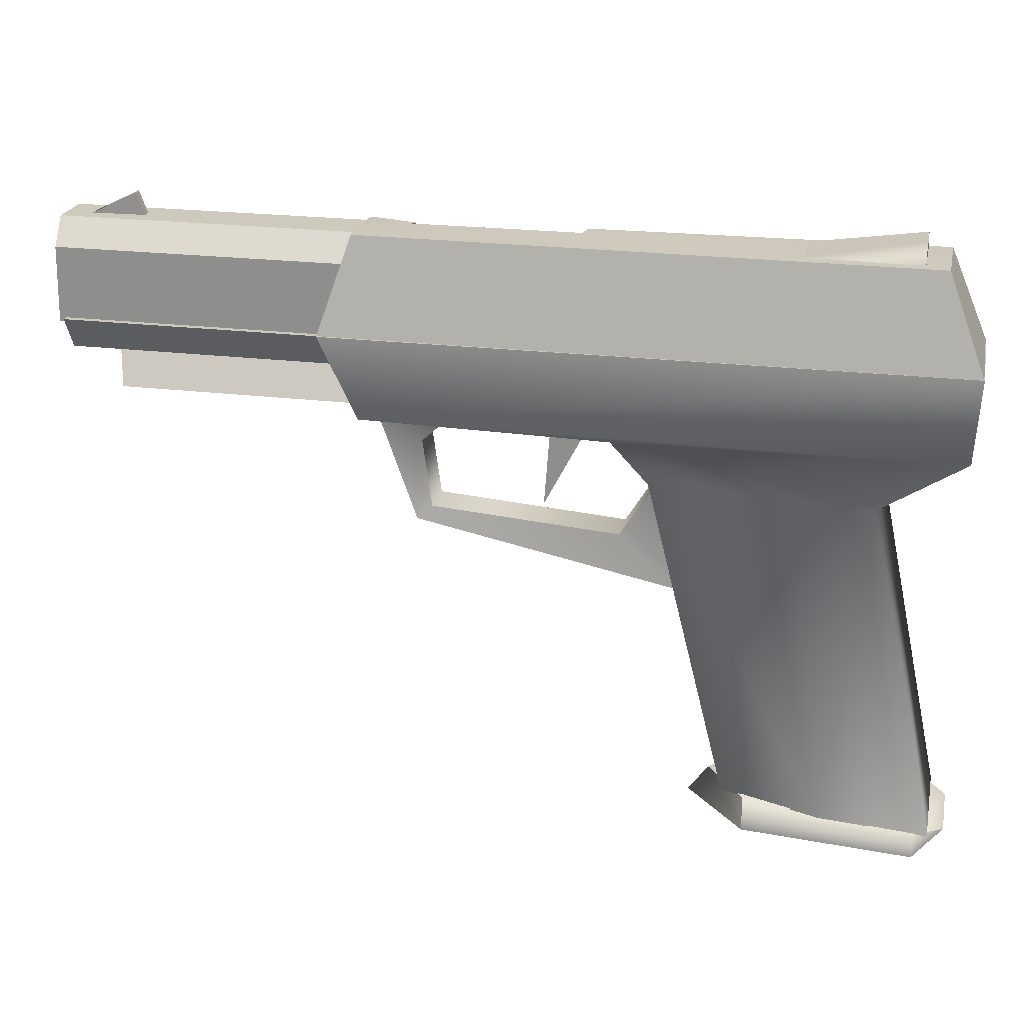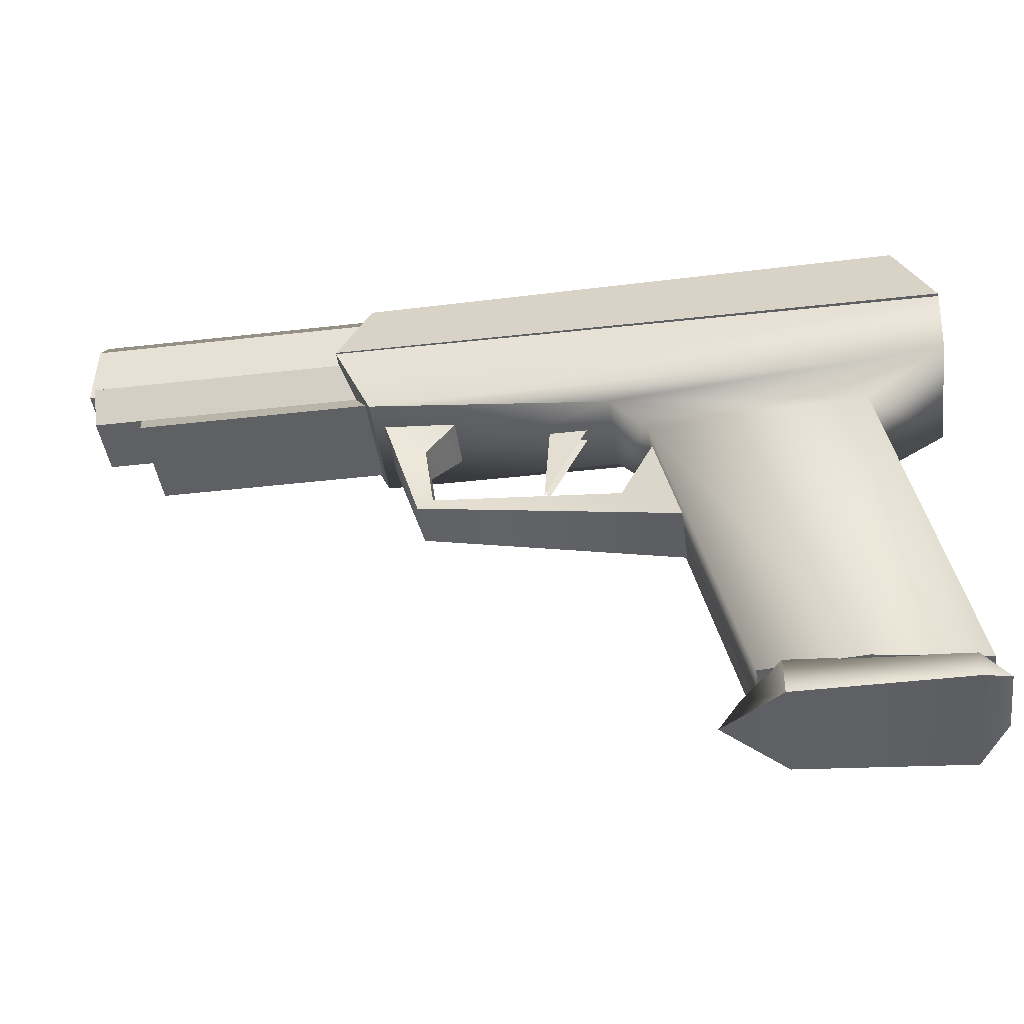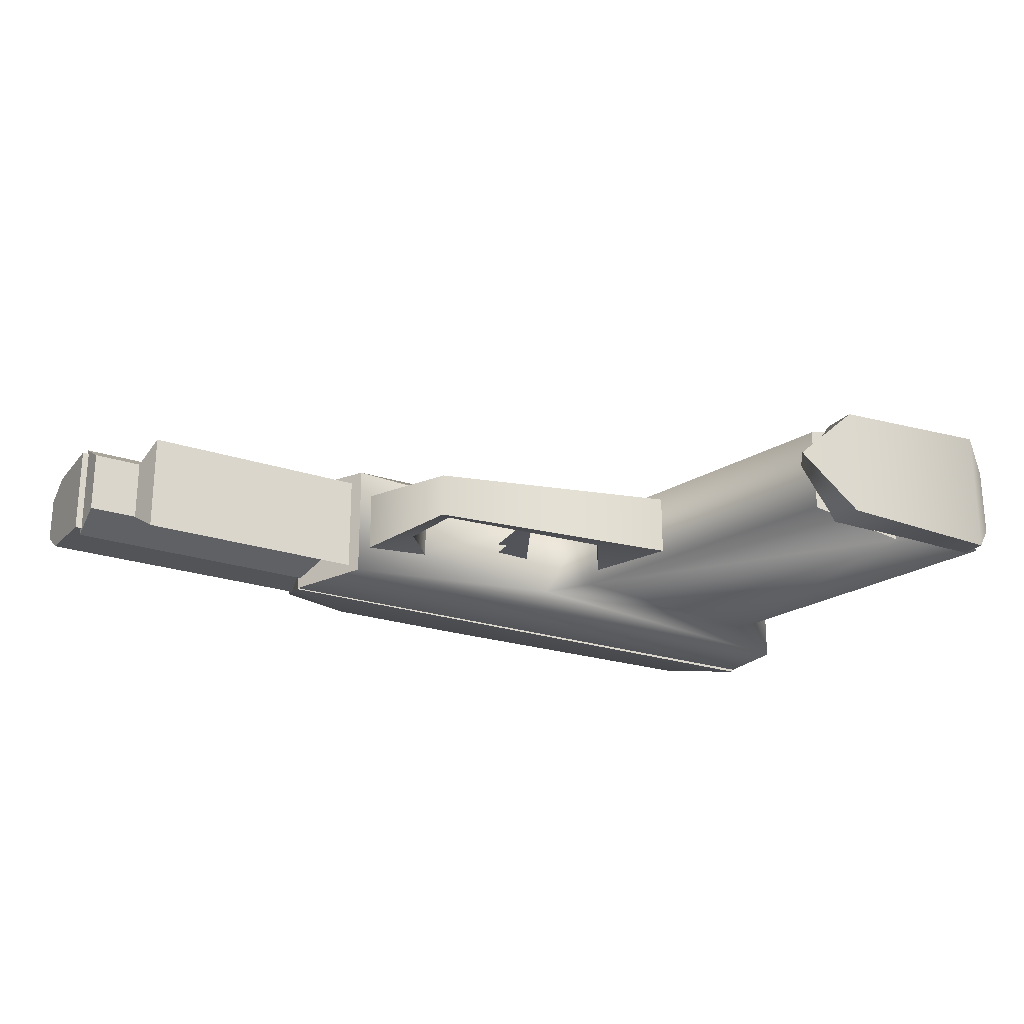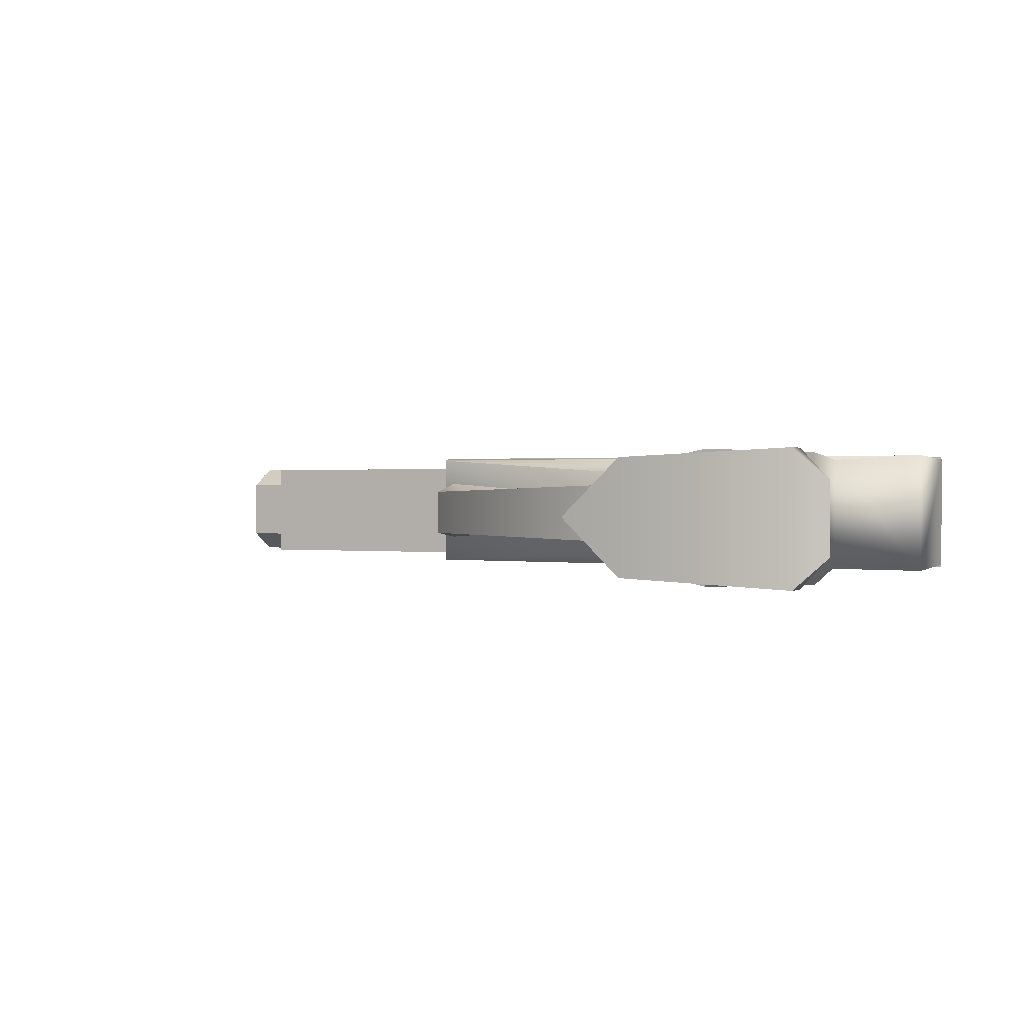
<metadata>
{"format":"obj","ext":"obj","renderer":"f3d","projection":"perspective","resolution":1024,"background":"white","views":[{"elev":22.6,"azim":-167.8,"up":"+Z"},{"elev":-43.6,"azim":-172.3,"up":"+Z"},{"elev":-23.2,"azim":150.0,"up":"+Y"},{"elev":0.8,"azim":-155.3,"up":"+Y"}]}
</metadata>
<code>
v -21.54 -0.158 -1.724
v -21.37 -0.1776 -4.091
v -22.56 -0.1971 -1.793
v -30.82 0.2141 3.378
v -30.83 0.4546 3.683
v -27.71 0.7167 3.167
v -27.71 0.7167 3.167
v -30.83 0.4546 3.683
v -30.83 0.8062 3.167
v -27.71 -0.7167 3.167
v -30.83 -0.8062 3.167
v -30.83 -0.4546 3.683
v -27.71 -0.7167 3.167
v -30.83 -0.4546 3.683
v -30.82 -0.2141 3.378
v -9.201 0.161 3.114
v -10.46 0.1049 3.736
v -10.68 0.1049 3.114
v -10.68 -0.1049 3.114
v -10.46 -0.1049 3.736
v -9.201 -0.161 3.114
v -32 -1.606 -12.06
v -32 1.606 -12.06
v -30.09 -1.552 -2.945
v -32 1.606 -12.06
v -30.09 1.552 -2.945
v -30.09 -1.552 -2.945
v -32 1.606 -12.06
v -32 -1.606 -12.06
v -29.14 1.721 -11.79
v -32 -1.606 -12.06
v -29.14 -1.721 -11.79
v -29.14 1.721 -11.79
v -26.48 -1.186 -11.55
v -29.14 -1.721 -11.79
v -24.28 -1.111 -2.932
v -24.28 -1.111 -2.932
v -29.14 -1.721 -11.79
v -30.09 -1.552 -2.945
v -24.28 -1.111 -2.932
v -30.09 -1.552 -2.945
v -23.27 -1.188 -1.822
v -30.09 -1.552 -2.945
v -32.28 -1.692 -1.521
v -23.27 -1.188 -1.822
v -23.27 -1.188 -1.822
v -32.28 -1.692 -1.521
v -16.75 -1.617 -1.552
v -32.43 -1.595 0.6379
v -16.75 -1.617 -1.552
v -32.28 -1.692 -1.521
v -16.75 -1.617 -1.552
v -32.43 -1.595 0.6379
v -15.73 -1.698 0.638
v -30.09 -1.552 -2.945
v -29.14 -1.721 -11.79
v -32 -1.606 -12.06
v -24.28 -1.111 -2.932
v -24.28 1.111 -2.932
v -26.48 -1.186 -11.55
v -24.28 1.111 -2.932
v -26.48 1.186 -11.55
v -26.48 -1.186 -11.55
v -15.73 1.698 0.638
v -16.75 1.617 -1.552
v -15.73 -1.698 0.638
v -16.75 1.617 -1.552
v -16.75 -1.617 -1.552
v -15.73 -1.698 0.638
v -30.09 -1.552 -2.945
v -30.09 1.552 -2.945
v -32.28 -1.692 -1.521
v -30.09 1.552 -2.945
v -32.28 1.692 -1.521
v -32.28 -1.692 -1.521
v -32.28 -1.692 -1.521
v -32.28 1.692 -1.521
v -32.43 1.595 0.6379
v -32.43 -1.595 0.6379
v -32.28 -1.692 -1.521
v -32.43 1.595 0.6379
v -15.73 -1.698 0.638
v -32.43 -1.595 0.6379
v -15.73 1.698 0.638
v -32.43 -1.595 0.6379
v -32.43 1.595 0.6379
v -15.73 1.698 0.638
v -32 1.606 -12.06
v -29.14 1.721 -11.79
v -30.09 1.552 -2.945
v -30.09 1.552 -2.945
v -29.14 1.721 -11.79
v -24.28 1.111 -2.932
v -24.28 1.111 -2.932
v -23.27 1.188 -1.822
v -30.09 1.552 -2.945
v -23.27 1.188 -1.822
v -32.28 1.692 -1.521
v -30.09 1.552 -2.945
v -32.28 1.692 -1.521
v -23.27 1.188 -1.822
v -16.75 1.617 -1.552
v -16.75 1.617 -1.552
v -32.43 1.595 0.6379
v -32.28 1.692 -1.521
v -32.43 1.595 0.6379
v -16.75 1.617 -1.552
v -15.73 1.698 0.638
v -26.48 1.186 -11.55
v -24.28 1.111 -2.932
v -29.14 1.721 -11.79
v -29.14 -1.721 -11.79
v -26.48 -1.186 -11.55
v -29.14 1.721 -11.79
v -26.48 -1.186 -11.55
v -26.48 1.186 -11.55
v -29.14 1.721 -11.79
v -24.28 1.111 -2.932
v -24.28 -1.111 -2.932
v -23.27 -1.188 -1.822
v -23.27 1.188 -1.822
v -24.28 1.111 -2.932
v -23.27 -1.188 -1.822
v -23.27 -1.188 -1.822
v -16.75 -1.617 -1.552
v -23.27 1.188 -1.822
v -16.75 -1.617 -1.552
v -16.75 1.617 -1.552
v -23.27 1.188 -1.822
v -17.08 -0.8603 -1.638
v -17.08 0.8603 -1.638
v -18.02 0.6117 -4.613
v -18.02 -0.6558 -4.613
v -17.08 -0.8603 -1.638
v -18.02 0.6117 -4.613
v -18.02 -0.6558 -4.613
v -18.02 0.6117 -4.613
v -25.01 -0.8603 -5.9
v -18.02 0.6117 -4.613
v -25.01 0.8603 -5.9
v -25.01 -0.8603 -5.9
v -18.99 -0.7146 -1.638
v -17.08 -0.8603 -1.638
v -18.17 -0.5447 -2.42
v -18.17 -0.5447 -2.42
v -17.08 -0.8603 -1.638
v -18.02 -0.6558 -4.613
v -18.41 -0.5447 -4.261
v -18.17 -0.5447 -2.42
v -18.02 -0.6558 -4.613
v -23.45 -0.5447 -4.642
v -18.41 -0.5447 -4.261
v -18.02 -0.6558 -4.613
v -25.01 -0.8603 -5.9
v -23.45 -0.5447 -4.642
v -18.02 -0.6558 -4.613
v -24.35 -0.7146 -3.213
v -23.45 -0.5447 -4.642
v -25.01 -0.8603 -5.9
v -18.99 0.7146 -1.638
v -18.99 -0.7146 -1.638
v -18.17 0.5081 -2.42
v -18.99 -0.7146 -1.638
v -18.17 -0.5447 -2.42
v -18.17 0.5081 -2.42
v -18.17 0.5081 -2.42
v -18.17 -0.5447 -2.42
v -18.41 0.5081 -4.261
v -18.17 -0.5447 -2.42
v -18.41 -0.5447 -4.261
v -18.41 0.5081 -4.261
v -18.41 0.5081 -4.261
v -18.41 -0.5447 -4.261
v -23.45 0.5081 -4.642
v -18.41 -0.5447 -4.261
v -23.45 -0.5447 -4.642
v -23.45 0.5081 -4.642
v -23.45 0.5081 -4.642
v -23.45 -0.5447 -4.642
v -24.35 -0.7146 -3.213
v -24.35 0.7146 -3.213
v -23.45 0.5081 -4.642
v -24.35 -0.7146 -3.213
v -18.99 0.7146 -1.638
v -18.17 0.5081 -2.42
v -17.08 0.8603 -1.638
v -17.08 0.8603 -1.638
v -18.17 0.5081 -2.42
v -18.02 0.6117 -4.613
v -18.17 0.5081 -2.42
v -18.41 0.5081 -4.261
v -18.02 0.6117 -4.613
v -18.41 0.5081 -4.261
v -23.45 0.5081 -4.642
v -18.02 0.6117 -4.613
v -23.45 0.5081 -4.642
v -25.01 0.8603 -5.9
v -18.02 0.6117 -4.613
v -24.35 0.7146 -3.213
v -25.01 0.8603 -5.9
v -23.45 0.5081 -4.642
v -8.696 -0.8665 -0.362
v -8.696 -1.39 0.5368
v -8.696 0.8223 -0.362
v -8.696 -1.39 0.5368
v -8.696 1.346 0.5368
v -8.696 0.8223 -0.362
v -8.696 -1.39 0.5368
v -15.76 -1.39 0.5368
v -8.696 1.346 0.5368
v -15.76 -1.39 0.5368
v -15.76 1.346 0.5368
v -8.696 1.346 0.5368
v -16.18 0.8223 -0.362
v -10.03 0.8223 -0.362
v -15.76 1.346 0.5368
v -8.696 0.8223 -0.362
v -15.76 1.346 0.5368
v -10.03 0.8223 -0.362
v -8.696 1.346 0.5368
v -15.76 1.346 0.5368
v -8.696 0.8223 -0.362
v -10.03 -0.8665 -0.362
v -8.696 -0.8665 -0.362
v -10.03 0.8223 -0.362
v -8.696 -0.8665 -0.362
v -8.696 0.8223 -0.362
v -10.03 0.8223 -0.362
v -10.03 -0.8665 -0.362
v -10.23 -1.39 -1.212
v -16.18 -0.8665 -0.362
v -10.23 -1.39 -1.212
v -16.59 -1.39 -1.212
v -16.18 -0.8665 -0.362
v -16.18 -0.8665 -0.362
v -15.76 -1.39 0.5368
v -10.03 -0.8665 -0.362
v -8.696 -1.39 0.5368
v -10.03 -0.8665 -0.362
v -15.76 -1.39 0.5368
v -8.696 -0.8665 -0.362
v -10.03 -0.8665 -0.362
v -8.696 -1.39 0.5368
v -10.03 0.8223 -0.362
v -16.18 0.8223 -0.362
v -10.23 1.346 -1.212
v -16.18 0.8223 -0.362
v -16.59 1.346 -1.212
v -10.23 1.346 -1.212
v -10.23 -1.39 -1.212
v -10.03 -0.8665 -0.362
v -10.23 1.346 -1.212
v -10.03 -0.8665 -0.362
v -10.03 0.8223 -0.362
v -10.23 1.346 -1.212
v -10.23 -1.39 -1.212
v -10.23 1.346 -1.212
v -16.59 -1.39 -1.212
v -10.23 1.346 -1.212
v -16.59 1.346 -1.212
v -16.59 -1.39 -1.212
v -16.63 -0.8937 1.782
v -24.88 -0.8937 1.782
v -16.63 0 2.675
v -24.88 -0.8937 1.782
v -24.88 0 2.675
v -16.63 0 2.675
v -27.71 -0.7167 3.167
v -30.82 -0.2141 3.378
v -27.71 0.7167 3.167
v -30.82 -0.2141 3.378
v -30.82 0.2141 3.378
v -27.71 0.7167 3.167
v -30.83 -0.8062 3.167
v -30.82 -0.2141 3.378
v -30.83 -0.4546 3.683
v -30.83 -0.8062 3.167
v -30.83 0.8062 3.167
v -30.82 -0.2141 3.378
v -30.83 0.8062 3.167
v -30.82 0.2141 3.378
v -30.82 -0.2141 3.378
v -30.82 0.2141 3.378
v -30.83 0.8062 3.167
v -30.83 0.4546 3.683
v -9.201 0.161 3.114
v -9.201 -0.161 3.114
v -10.46 0.1049 3.736
v -9.201 -0.161 3.114
v -10.46 -0.1049 3.736
v -10.46 0.1049 3.736
v -10.46 -0.1049 3.736
v -10.68 -0.1049 3.114
v -10.46 0.1049 3.736
v -10.68 -0.1049 3.114
v -10.68 0.1049 3.114
v -10.46 0.1049 3.736
v -21.54 0.1159 -1.724
v -22.56 0.155 -1.793
v -21.37 0.1354 -4.091
v -27.1 1.513 -11.56
v -27.1 1.513 -12.53
v -25.99 0 -11.56
v -32.41 -0.9342 -12.17
v -31.62 -1.721 -12.01
v -31.62 -1.721 -12.68
v -27.1 -1.513 -12.53
v -31.62 -1.721 -12.68
v -31.62 -1.721 -12.01
v -27.1 -1.513 -11.56
v -27.1 -1.513 -12.53
v -31.62 -1.721 -12.01
v -27.1 -1.513 -12.53
v -27.1 -1.513 -11.56
v -25.99 0 -11.56
v -25.45 0 -12.3
v -27.1 -1.513 -12.53
v -25.99 0 -11.56
v -27.1 1.513 -12.53
v -25.45 0 -12.3
v -25.99 0 -11.56
v -32.41 -0.9342 -12.17
v -31.62 -1.721 -12.68
v -32.41 0.9342 -12.17
v -31.62 -1.721 -12.68
v -31.62 1.721 -12.68
v -32.41 0.9342 -12.17
v -31.62 -1.721 -12.68
v -27.1 -1.513 -12.53
v -31.62 1.721 -12.68
v -27.1 -1.513 -12.53
v -27.1 1.513 -12.53
v -31.62 1.721 -12.68
v -27.1 1.513 -12.53
v -27.1 -1.513 -12.53
v -25.45 0 -12.3
v -32.41 0.9342 -12.17
v -31.62 1.721 -12.01
v -32.41 -0.9342 -12.17
v -31.62 1.721 -12.01
v -31.62 -1.721 -12.01
v -32.41 -0.9342 -12.17
v -31.62 -1.721 -12.01
v -31.62 1.721 -12.01
v -27.1 1.513 -11.56
v -27.1 -1.513 -11.56
v -31.62 -1.721 -12.01
v -27.1 1.513 -11.56
v -27.1 -1.513 -11.56
v -27.1 1.513 -11.56
v -25.99 0 -11.56
v -31.62 1.721 -12.68
v -31.62 1.721 -12.01
v -32.41 0.9342 -12.17
v -31.62 1.721 -12.68
v -27.1 1.513 -12.53
v -31.62 1.721 -12.01
v -27.1 1.513 -12.53
v -27.1 1.513 -11.56
v -31.62 1.721 -12.01
v -17.31 -0.6386 3.135
v -17.31 0.5945 3.135
v -8.517 -0.6386 3.135
v -17.31 0.5945 3.135
v -8.517 0.5945 3.135
v -8.517 -0.6386 3.135
v -17.31 1.086 2.417
v -17.31 1.179 0.4201
v -8.517 1.086 2.417
v -17.31 1.179 0.4201
v -8.517 1.179 0.4201
v -8.517 1.086 2.417
v -17.31 -1.223 0.4201
v -17.31 -1.13 2.417
v -8.517 -1.223 0.4201
v -17.31 -1.13 2.417
v -8.517 -1.13 2.417
v -8.517 -1.223 0.4201
v -17.31 -1.13 2.417
v -17.31 -0.6386 3.135
v -8.517 -1.13 2.417
v -17.31 -0.6386 3.135
v -8.517 -0.6386 3.135
v -8.517 -1.13 2.417
v -17.31 0.5945 3.135
v -17.31 1.086 2.417
v -8.517 0.5945 3.135
v -17.31 1.086 2.417
v -8.517 1.086 2.417
v -8.517 0.5945 3.135
v -8.517 1.179 0.4201
v -8.517 -1.223 0.4201
v -8.517 1.086 2.417
v -8.517 -1.223 0.4201
v -8.517 -1.13 2.417
v -8.517 1.086 2.417
v -8.517 1.086 2.417
v -8.517 -1.13 2.417
v -8.517 0.5945 3.135
v -8.517 0.5945 3.135
v -8.517 -1.13 2.417
v -8.517 -0.6386 3.135
v -8.517 -1.223 0.4201
v -8.517 1.179 0.4201
v -17.31 -1.223 0.4201
v -8.517 1.179 0.4201
v -17.31 1.179 0.4201
v -17.31 -1.223 0.4201
v -8.517 -1.223 0.4201
v -8.517 1.179 0.4201
v -17.31 -1.223 0.4201
v -8.517 1.179 0.4201
v -17.31 1.179 0.4201
v -17.31 -1.223 0.4201
v -16.5 0.9301 3.153
v -15.74 1.721 0.6641
v -16.5 -0.9301 3.153
v -15.74 1.721 0.6641
v -15.74 -1.721 0.6641
v -16.5 -0.9301 3.153
v -32.41 -1.667 0.6641
v -15.74 -1.721 0.6641
v -32.41 1.667 0.6641
v -15.74 -1.721 0.6641
v -15.74 1.721 0.6641
v -32.41 1.667 0.6641
v -22.22 -0.267 2.015
v -22.09 -1.652 1.971
v -22.27 -0.9303 3.153
v -22.22 -0.267 2.015
v -22.27 -0.9303 3.153
v -22.22 -0.2776 3.21
v -17.88 -1.652 1.997
v -22.09 -1.652 1.971
v -17.76 -0.2815 2.044
v -22.09 -1.652 1.971
v -22.22 -0.267 2.015
v -17.76 -0.2815 2.044
v -17.7 -0.2748 3.204
v -17.73 -0.862 3.076
v -17.76 -0.2815 2.044
v -17.76 -0.2815 2.044
v -17.73 -0.862 3.076
v -17.88 -1.652 1.997
v -22.22 -0.267 2.015
v -22.22 -0.2776 3.21
v -17.76 -0.2815 2.044
v -22.22 -0.2776 3.21
v -17.7 -0.2748 3.204
v -17.76 -0.2815 2.044
v -32.41 1.667 0.6641
v -31.42 1.078 3.162
v -32.41 -1.667 0.6641
v -31.42 1.078 3.162
v -31.42 -1.078 3.162
v -32.41 -1.667 0.6641
v -17.73 -0.862 3.076
v -17.7 -0.2748 3.204
v -16.5 -0.9301 3.153
v -17.7 -0.2748 3.204
v -16.5 0.9301 3.153
v -16.5 -0.9301 3.153
v -17.7 -0.2748 3.204
v -22.22 -0.2776 3.21
v -16.5 0.9301 3.153
v -22.22 -0.2776 3.21
v -31.42 1.078 3.162
v -16.5 0.9301 3.153
v -31.42 1.078 3.162
v -22.22 -0.2776 3.21
v -31.42 -1.078 3.162
v -22.22 -0.2776 3.21
v -22.27 -0.9303 3.153
v -31.42 -1.078 3.162
v -22.27 -0.9303 3.153
v -22.09 -1.652 1.971
v -31.42 -1.078 3.162
v -31.42 -1.078 3.162
v -22.09 -1.652 1.971
v -32.41 -1.667 0.6641
v -32.41 -1.667 0.6641
v -22.09 -1.652 1.971
v -15.74 -1.721 0.6641
v -22.09 -1.652 1.971
v -17.88 -1.652 1.997
v -15.74 -1.721 0.6641
v -15.74 -1.721 0.6641
v -17.88 -1.652 1.997
v -16.5 -0.9301 3.153
v -17.73 -0.862 3.076
v -16.5 -0.9301 3.153
v -17.88 -1.652 1.997
v -16.5 0.9301 3.153
v -31.42 1.078 3.162
v -15.74 1.721 0.6641
v -31.42 1.078 3.162
v -32.41 1.667 0.6641
v -15.74 1.721 0.6641
g mtl_t6_wpn_pistol_fiveseven_camo1
f 3 2 1
f 6 5 4
f 9 8 7
f 12 11 10
f 15 14 13
f 18 17 16
f 21 20 19
f 24 23 22
f 27 26 25
f 30 29 28
f 33 32 31
f 36 35 34
f 39 38 37
f 42 41 40
f 45 44 43
f 48 47 46
f 51 50 49
f 54 53 52
f 57 56 55
f 60 59 58
f 63 62 61
f 66 65 64
f 69 68 67
f 72 71 70
f 75 74 73
f 78 77 76
f 81 80 79
f 84 83 82
f 87 86 85
f 90 89 88
f 93 92 91
f 96 95 94
f 99 98 97
f 102 101 100
f 105 104 103
f 108 107 106
f 111 110 109
f 114 113 112
f 117 116 115
f 120 119 118
f 123 122 121
f 126 125 124
f 129 128 127
f 132 131 130
f 135 134 133
f 138 137 136
f 141 140 139
f 144 143 142
f 147 146 145
f 150 149 148
f 153 152 151
f 156 155 154
f 159 158 157
f 162 161 160
f 165 164 163
f 168 167 166
f 171 170 169
f 174 173 172
f 177 176 175
f 180 179 178
f 183 182 181
f 186 185 184
f 189 188 187
f 192 191 190
f 195 194 193
f 198 197 196
f 201 200 199
f 204 203 202
f 207 206 205
f 210 209 208
f 213 212 211
f 216 215 214
f 219 218 217
f 222 221 220
f 225 224 223
f 228 227 226
f 231 230 229
f 234 233 232
f 237 236 235
f 240 239 238
f 243 242 241
f 246 245 244
f 249 248 247
f 252 251 250
f 255 254 253
f 258 257 256
f 261 260 259
f 264 263 262
f 267 266 265
f 270 269 268
f 273 272 271
f 276 275 274
f 279 278 277
f 282 281 280
f 285 284 283
f 288 287 286
f 291 290 289
f 294 293 292
f 297 296 295
g mtl_t6_wpn_pistol_fiveseven_camo2
f 300 299 298
f 303 302 301
f 306 305 304
f 309 308 307
f 312 311 310
f 315 314 313
f 318 317 316
f 321 320 319
f 324 323 322
f 327 326 325
f 330 329 328
f 333 332 331
f 336 335 334
f 339 338 337
f 342 341 340
f 345 344 343
f 348 347 346
f 351 350 349
f 354 353 352
f 357 356 355
f 360 359 358
f 363 362 361
f 366 365 364
f 369 368 367
f 372 371 370
f 375 374 373
f 378 377 376
f 381 380 379
f 384 383 382
f 387 386 385
f 390 389 388
f 393 392 391
f 396 395 394
f 399 398 397
f 402 401 400
f 405 404 403
f 408 407 406
f 411 410 409
f 414 413 412
f 417 416 415
f 420 419 418
f 423 422 421
f 426 425 424
f 429 428 427
f 432 431 430
f 435 434 433
f 438 437 436
f 441 440 439
f 444 443 442
f 447 446 445
f 450 449 448
f 453 452 451
f 456 455 454
f 459 458 457
f 462 461 460
f 465 464 463
f 468 467 466
f 471 470 469
f 474 473 472
g mtl_t6_wpn_pistol_fiveseven_camo3
f 477 476 475
f 480 479 478
f 483 482 481
f 486 485 484
f 489 488 487
f 492 491 490
f 495 494 493
f 498 497 496

</code>
